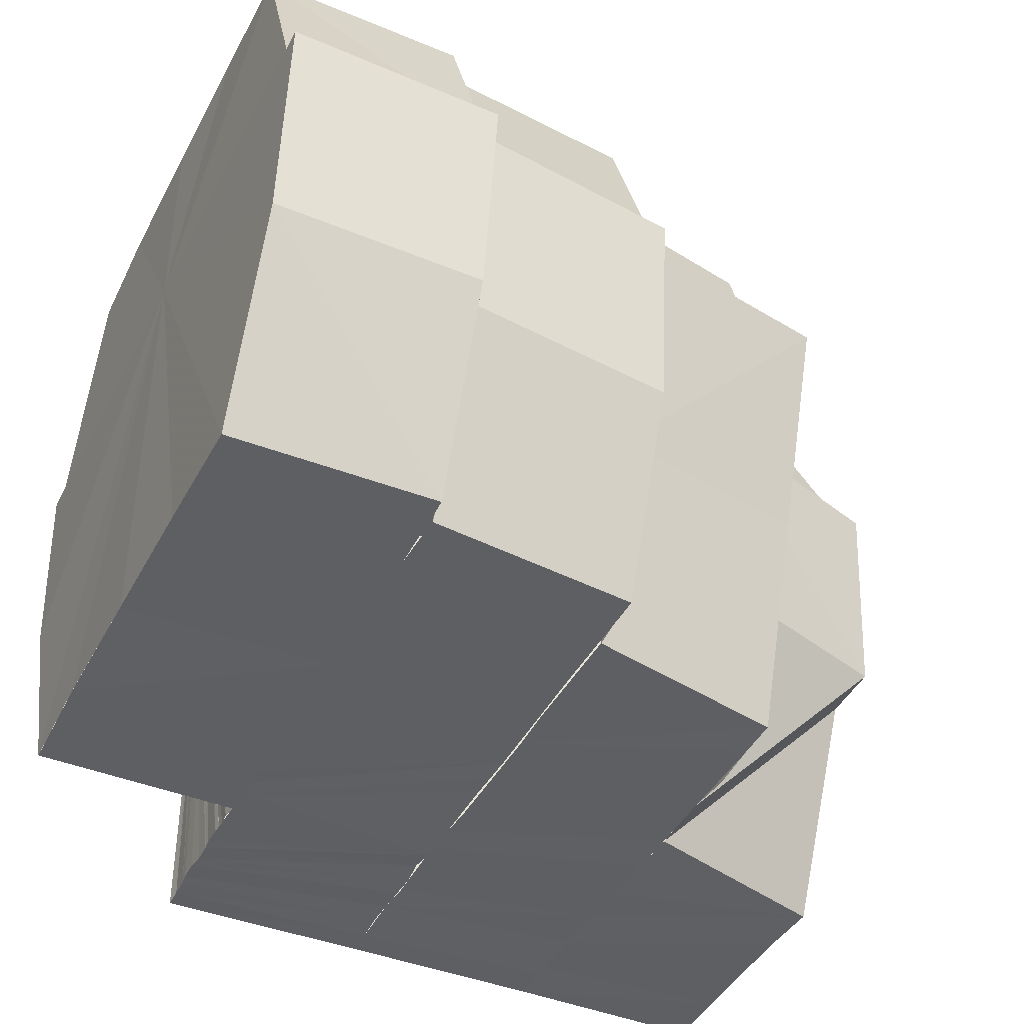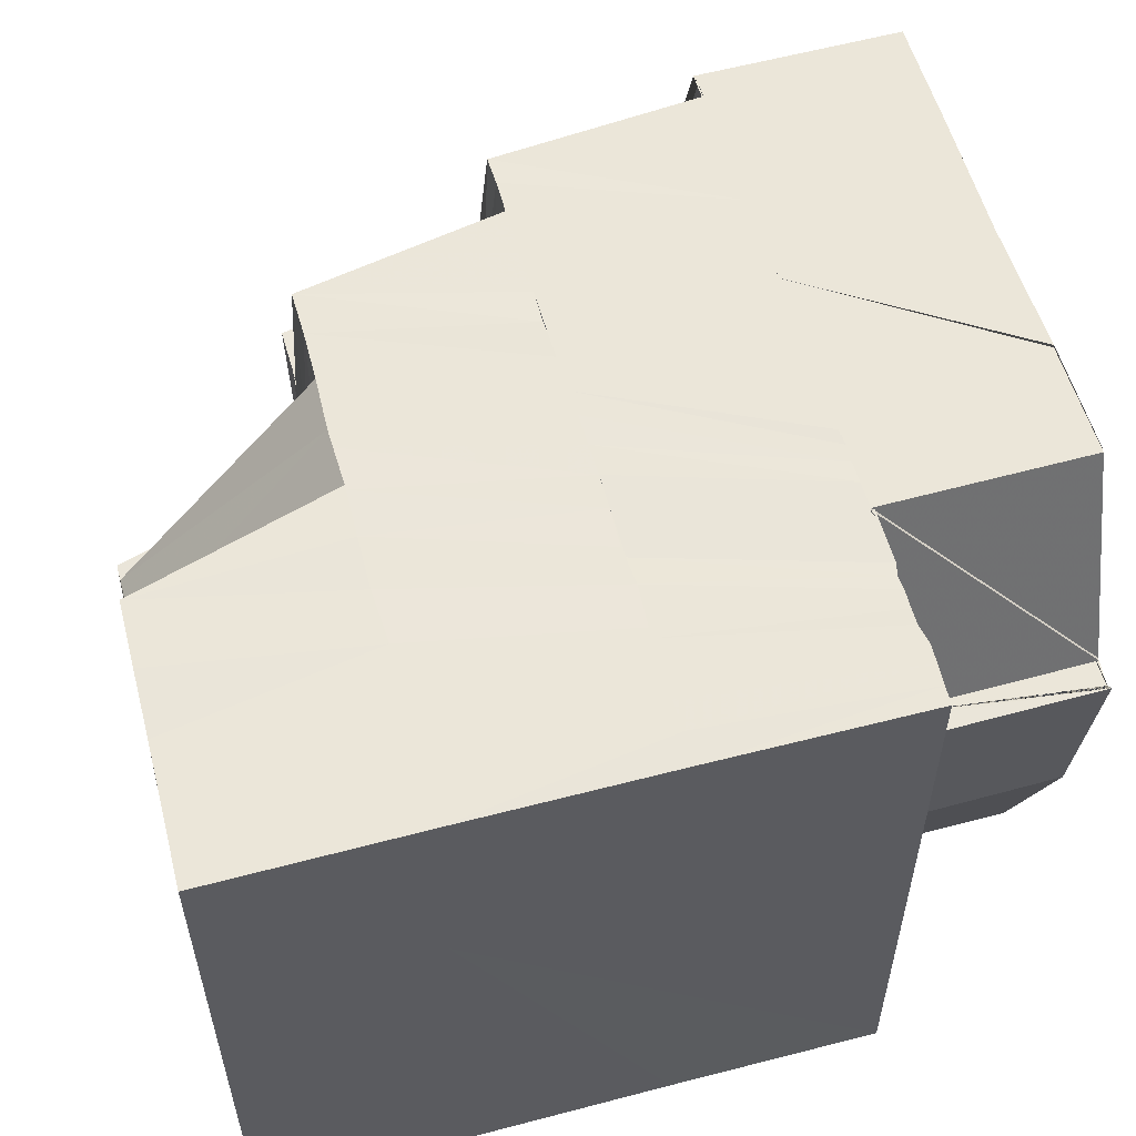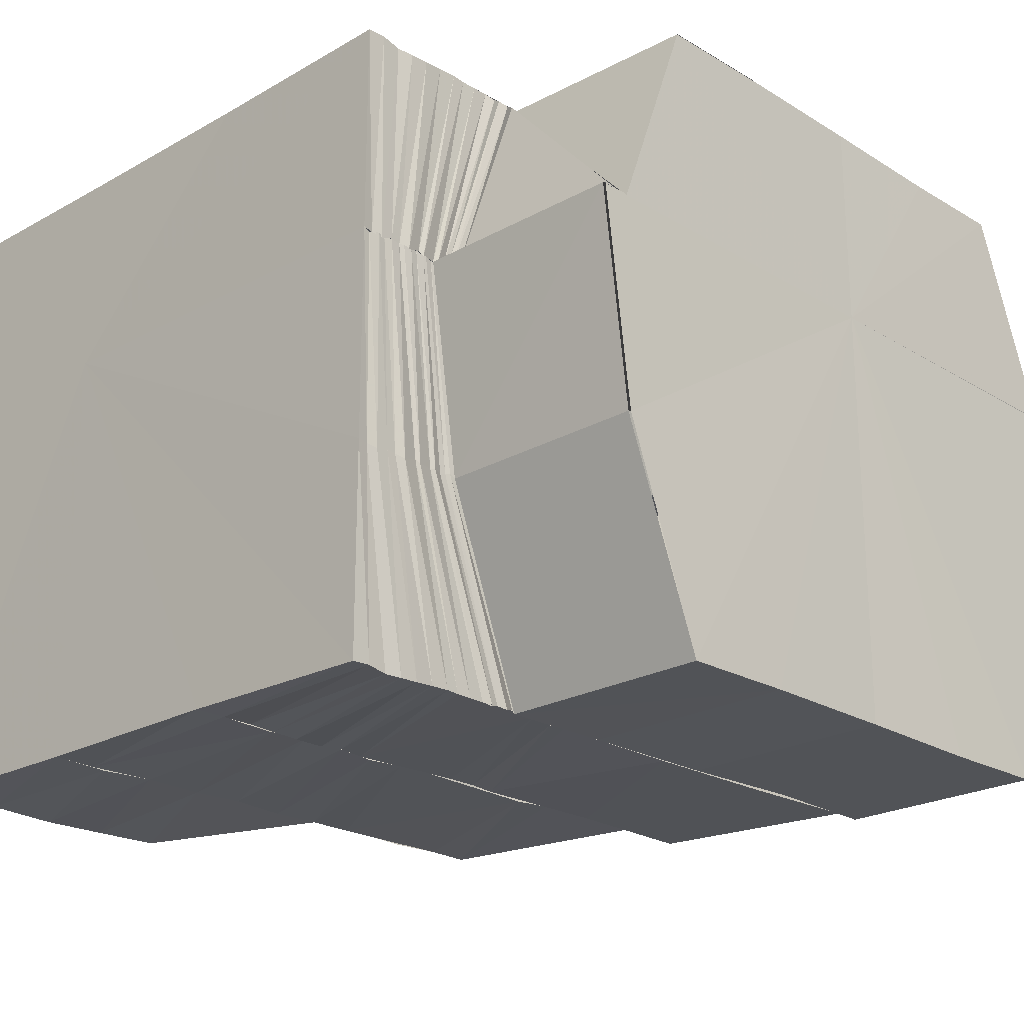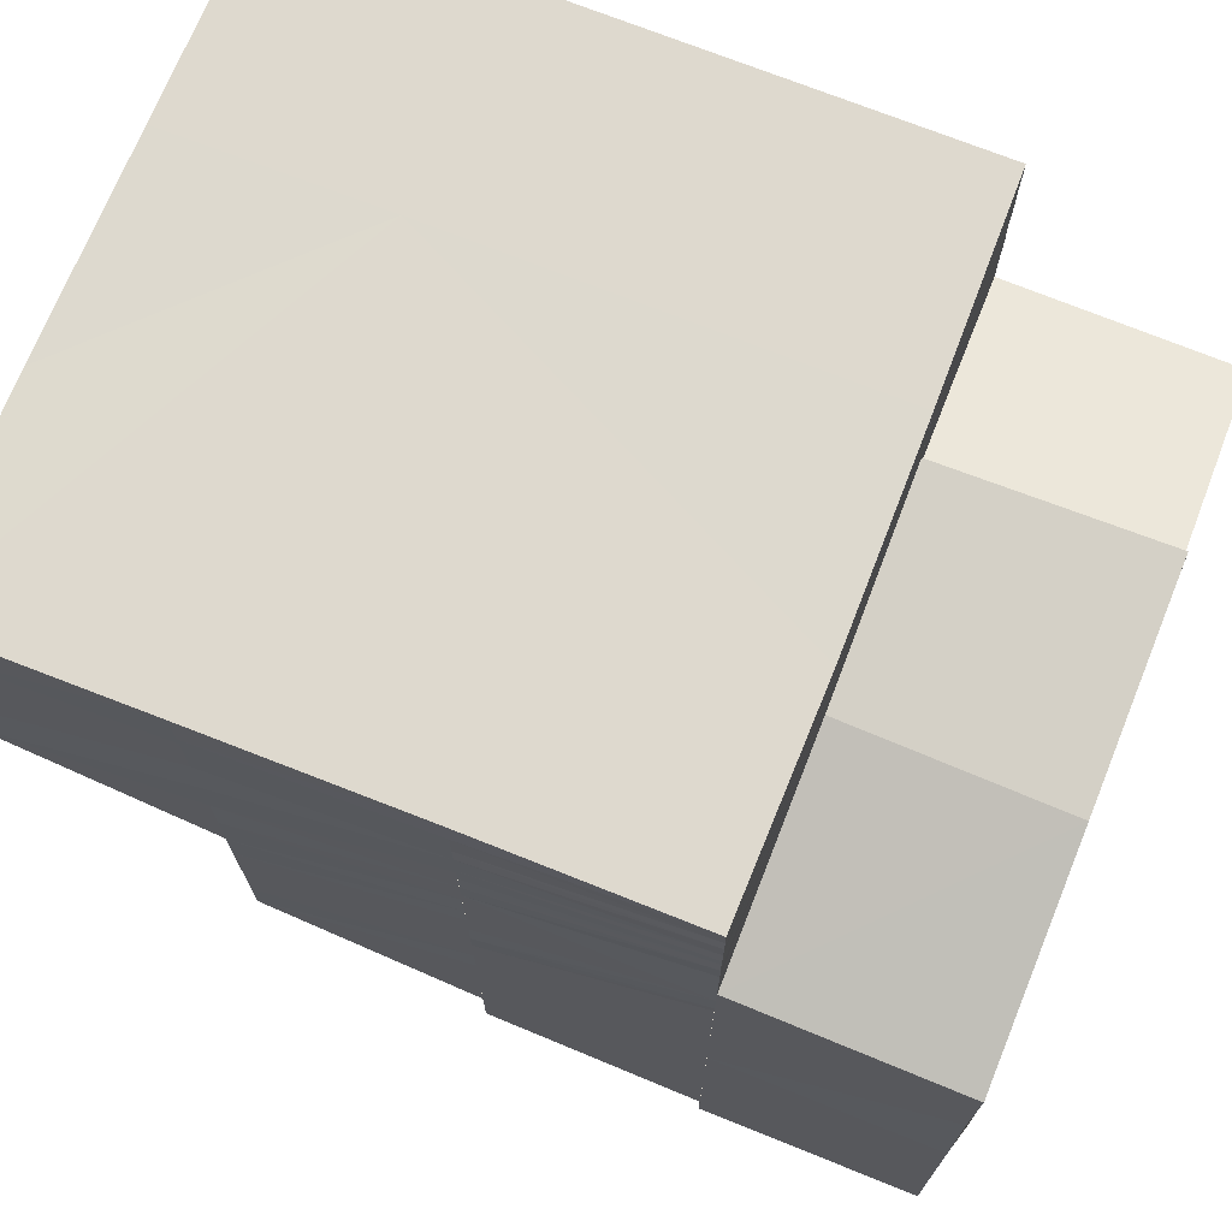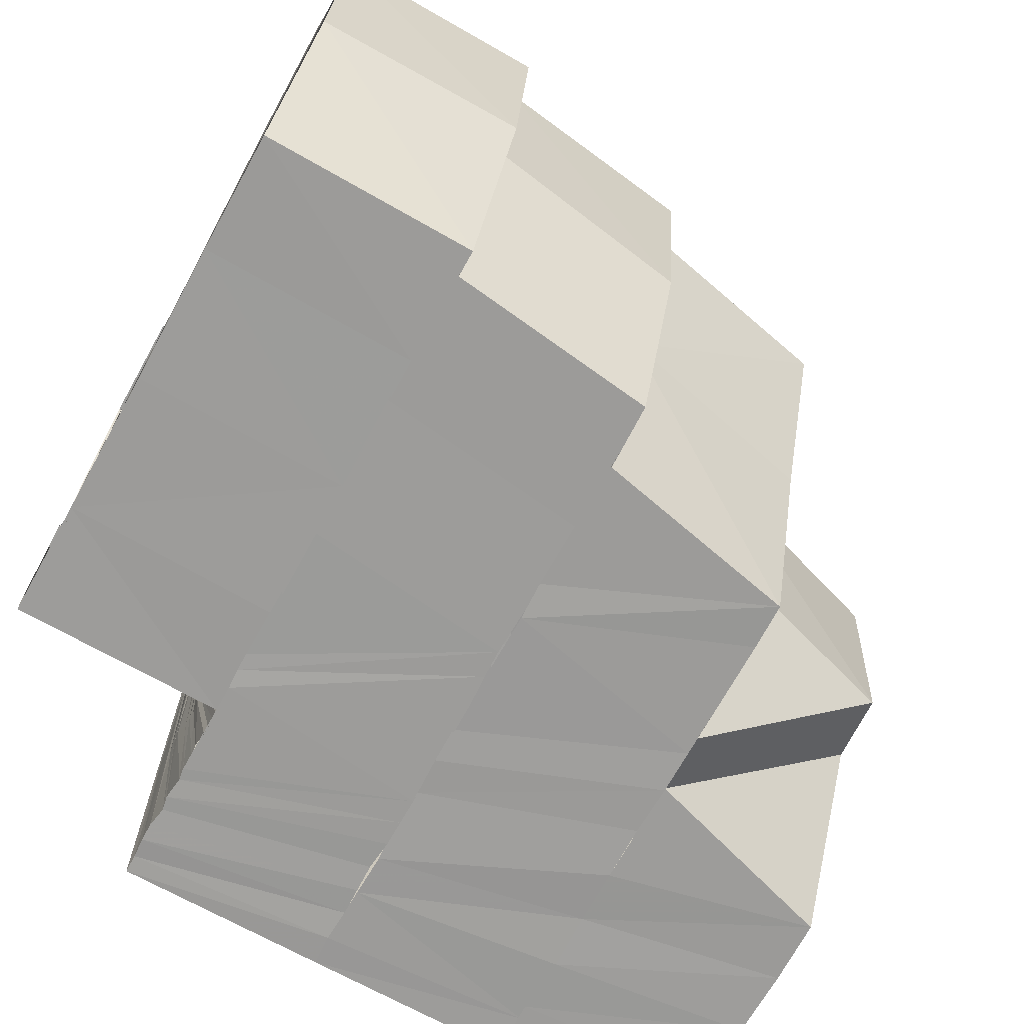
<metadata>
{"format":"obj","ext":"obj","renderer":"f3d","projection":"perspective","resolution":1024,"background":"white","views":[{"elev":-41.5,"azim":154.4,"up":"+Y"},{"elev":55.9,"azim":-15.2,"up":"+Y"},{"elev":-22.2,"azim":43.8,"up":"+Y"},{"elev":71.6,"azim":21.5,"up":"+Z"},{"elev":-70.0,"azim":151.1,"up":"+Y"}]}
</metadata>
<code>
o 14942
v 2227 1859 14.43
v 2227 1859 14.43
v 2227 1859 14.43
v 2227 1859 14.43
v 2227 1859 14.43
v 2227 1859 14.43
v 2227 1859 14.44
v 2227 1859 14.44
v 2227 1859 14.44
v 2227 1859 14.44
v 2227 1859 14.44
v 2227 1859 14.45
v 2227 1859 14.45
v 2227 1859 14.45
v 2227 1859 14.46
v 2227 1859 14.45
v 2227 1859 14.46
v 2227 1859 14.46
v 2227 1859 14.46
v 2227 1859 14.46
v 2227 1859 14.47
v 2227 1859 14.47
v 2227 1859 14.46
v 2227 1859 14.46
v 2227 1859 14.47
v 2227 1859 14.47
v 2227 1859 14.47
v 2227 1859 14.47
v 2227 1859 14.47
v 2227 1859 14.47
v 2227 1859 14.47
v 2227 1859 14.47
v 2227 1859 14.47
v 2227 1859 14.47
v 2227 1859 14.47
v 2227 1859 14.47
v 2227 1859 14.45
v 2227 1859 14.46
v 2227 1859 14.46
v 2227 1859 14.45
v 2227 1859 14.47
v 2227 1859 14.46
v 2227 1859 14.47
v 2227 1859 14.47
v 2227 1859 14.46
v 2227 1859 14.46
v 2227 1859 14.46
v 2227 1859 14.46
v 2227 1859 14.45
v 2227 1859 14.45
v 2227 1859 14.44
v 2227 1859 14.44
v 2227 1859 14.44
v 2227 1859 14.44
v 2227 1859 14.44
v 2227 1859 14.44
v 2227 1859 14.43
v 2227 1859 14.43
v 2227 1859 14.43
v 2227 1859 14.44
v 2227 1859 14.43
v 2227 1859 14.44
v 2227 1859 14.43
v 2227 1859 14.43
v 2227 1859 14.44
v 2227 1859 14.44
v 2227 1859 14.44
v 2227 1859 14.43
v 2227 1859 14.43
v 2227 1859 14.44
v 2227 1859 14.44
v 2227 1859 14.44
v 2227 1859 14.44
v 2227 1859 14.43
v 2227 1859 14.44
v 2227 1859 14.44
v 2227 1859 14.44
v 2227 1859 14.44
v 2227 1859 14.44
v 2227 1859 14.44
v 2227 1859 14.43
v 2227 1859 14.44
v 2227 1859 14.44
v 2227 1859 14.44
v 2227 1859 14.43
v 2227 1859 14.44
v 2227 1859 14.44
v 2227 1859 14.44
v 2227 1859 14.44
v 2227 1859 14.44
v 2227 1859 14.44
v 2227 1859 14.44
v 2227 1859 14.44
v 2227 1859 14.44
v 2227 1859 14.44
v 2227 1859 14.44
v 2227 1859 14.43
v 2227 1859 14.44
v 2227 1859 14.45
v 2227 1859 14.45
v 2227 1859 14.45
v 2227 1859 14.44
v 2227 1859 14.44
v 2227 1859 14.44
v 2227 1859 14.44
v 2227 1859 14.44
v 2227 1859 14.44
v 2227 1859 14.44
v 2227 1859 14.44
v 2227 1859 14.44
v 2227 1859 14.44
v 2227 1859 14.44
v 2227 1859 14.45
v 2227 1859 14.44
v 2227 1859 14.45
v 2227 1859 14.45
v 2227 1859 14.45
v 2227 1859 14.46
v 2227 1859 14.46
v 2227 1859 14.45
v 2227 1859 14.46
v 2227 1859 14.46
v 2227 1859 14.46
v 2227 1859 14.47
v 2227 1859 14.47
v 2227 1859 14.47
v 2227 1859 14.47
v 2227 1859 14.46
v 2227 1859 14.47
v 2227 1859 14.47
v 2227 1859 14.46
v 2227 1859 14.47
v 2227 1859 14.47
v 2227 1859 14.47
v 2227 1859 14.47
v 2227 1859 14.47
v 2227 1859 14.47
v 2227 1859 14.47
v 2227 1859 14.47
v 2227 1859 14.47
v 2227 1859 14.47
v 2227 1859 14.47
v 2227 1859 14.47
v 2227 1859 14.47
v 2227 1859 14.47
v 2227 1859 14.47
v 2227 1859 14.47
v 2227 1859 14.47
v 2227 1859 14.47
v 2227 1859 14.47
v 2227 1859 14.47
v 2227 1859 14.47
v 2227 1859 14.47
v 2227 1859 14.47
v 2227 1859 14.47
v 2227 1859 14.47
v 2227 1859 14.47
v 2227 1859 14.47
v 2227 1859 14.47
v 2227 1859 14.46
v 2227 1859 14.46
v 2227 1859 14.46
v 2227 1859 14.47
v 2227 1859 14.47
v 2227 1859 14.46
v 2227 1859 14.46
v 2227 1859 14.46
v 2227 1859 14.47
v 2227 1859 14.46
v 2227 1859 14.46
v 2227 1859 14.46
v 2227 1859 14.46
v 2227 1859 14.46
v 2227 1859 14.46
v 2227 1859 14.46
v 2227 1859 14.45
v 2227 1859 14.46
v 2227 1859 14.45
v 2227 1859 14.46
v 2227 1859 14.45
v 2227 1859 14.46
v 2227 1859 14.45
v 2227 1859 14.45
v 2227 1859 14.45
v 2227 1859 14.45
v 2227 1859 14.45
v 2227 1859 14.45
v 2227 1859 14.46
v 2227 1859 14.45
v 2227 1859 14.45
v 2227 1859 14.45
v 2227 1859 14.44
v 2227 1859 14.44
v 2227 1859 14.44
v 2227 1859 14.46
v 2227 1859 14.46
v 2227 1859 14.46
v 2227 1859 14.46
v 2227 1859 14.46
v 2227 1859 14.46
v 2227 1859 14.47
v 2227 1859 14.46
v 2227 1859 14.47
v 2227 1859 14.47
v 2227 1859 14.47
v 2227 1859 14.47
v 2227 1859 14.47
v 2227 1859 14.47
v 2227 1859 14.47
v 2227 1859 14.47
v 2227 1859 14.47
v 2227 1859 14.46
v 2227 1859 14.47
v 2227 1859 14.47
v 2227 1859 14.46
v 2227 1859 14.46
v 2227 1859 14.46
v 2227 1859 14.46
v 2227 1859 14.46
v 2227 1859 14.46
v 2227 1859 14.46
v 2227 1859 14.46
v 2227 1859 14.46
v 2227 1859 14.45
v 2227 1859 14.46
v 2227 1859 14.45
v 2227 1859 14.45
v 2227 1859 14.45
v 2227 1859 14.45
v 2227 1859 14.45
v 2227 1859 14.45
v 2227 1859 14.45
v 2227 1859 14.45
v 2227 1859 14.44
v 2227 1859 14.44
v 2227 1859 14.45
v 2227 1859 14.45
v 2227 1859 14.45
v 2227 1859 14.45
v 2227 1859 14.44
v 2227 1859 14.45
v 2227 1859 14.45
v 2227 1859 14.46
v 2227 1859 14.46
v 2227 1859 14.46
v 2227 1859 14.46
v 2227 1859 14.46
v 2227 1859 14.46
v 2227 1859 14.46
v 2227 1859 14.46
v 2227 1859 14.46
v 2227 1859 14.45
v 2227 1859 14.46
v 2227 1859 14.45
v 2227 1859 14.46
v 2227 1859 14.45
v 2227 1859 14.46
v 2227 1859 14.45
v 2227 1859 14.47
v 2227 1859 14.46
v 2227 1859 14.45
v 2227 1859 14.45
v 2227 1859 14.44
v 2227 1859 14.44
v 2227 1859 14.44
v 2227 1859 14.44
v 2227 1859 14.44
v 2227 1859 14.44
v 2227 1859 14.44
v 2227 1859 14.44
v 2227 1859 14.44
v 2227 1859 14.44
v 2227 1859 14.44
v 2227 1859 14.44
v 2227 1859 14.44
v 2227 1859 14.44
v 2227 1859 14.44
v 2227 1859 14.44
v 2227 1859 14.44
v 2227 1859 14.44
v 2227 1859 14.44
v 2227 1859 14.44
v 2227 1859 14.44
v 2227 1859 14.44
v 2227 1859 14.43
v 2227 1859 14.44
v 2227 1859 14.44
v 2227 1859 14.44
v 2227 1859 14.43
v 2227 1859 14.43
v 2227 1859 14.43
v 2227 1859 14.43
v 2227 1859 14.47
v 2227 1859 14.47
v 2227 1859 14.47
v 2227 1859 14.47
v 2227 1859 14.47
v 2227 1859 14.47
v 2227 1859 14.47
v 2227 1859 14.46
v 2227 1859 14.47
v 2227 1859 14.46
v 2227 1859 14.47
v 2227 1859 14.46
v 2227 1859 14.47
v 2227 1859 14.46
v 2227 1859 14.47
v 2227 1859 14.47
v 2227 1859 14.47
v 2227 1859 14.47
v 2227 1859 14.46
v 2227 1859 14.47
v 2227 1859 14.47
v 2227 1859 14.46
v 2227 1859 14.47
v 2227 1859 14.47
v 2227 1859 14.46
v 2227 1859 14.47
v 2227 1859 14.47
v 2227 1859 14.47
v 2227 1859 14.47
v 2227 1859 14.47
v 2227 1859 14.47
v 2227 1859 14.47
v 2227 1859 14.47
v 2227 1859 14.47
v 2227 1859 14.47
v 2227 1859 14.47
v 2227 1859 14.47
v 2227 1859 14.47
v 2227 1859 14.47
v 2227 1859 14.47
v 2227 1859 14.47
v 2227 1859 14.47
v 2227 1859 14.47
v 2227 1859 14.47
v 2227 1859 14.47
v 2227 1859 14.46
v 2227 1859 14.47
v 2227 1859 14.47
v 2227 1859 14.46
v 2227 1859 14.46
v 2227 1859 14.47
v 2227 1859 14.47
v 2227 1859 14.47
v 2227 1859 14.47
v 2227 1859 14.47
v 2227 1859 14.47
v 2227 1859 14.47
v 2227 1859 14.47
v 2227 1859 14.47
v 2227 1859 14.47
v 2227 1859 14.47
v 2227 1859 14.47
v 2227 1859 14.47
v 2227 1859 14.47
v 2227 1859 14.47
v 2227 1859 14.47
v 2227 1859 14.47
v 2227 1859 14.47
v 2227 1859 14.47
v 2227 1859 14.47
v 2227 1859 14.47
v 2227 1859 14.47
v 2227 1859 14.47
v 2227 1859 14.47
v 2227 1859 14.46
v 2227 1859 14.47
v 2227 1859 14.47
v 2227 1859 14.47
v 2227 1859 14.47
v 2227 1859 14.47
v 2227 1859 14.47
v 2227 1859 14.47
v 2227 1859 14.47
v 2227 1859 14.47
v 2227 1859 14.47
v 2227 1859 14.47
v 2227 1859 14.47
v 2227 1859 14.47
v 2227 1859 14.47
v 2227 1859 14.47
v 2227 1859 14.47
v 2227 1859 14.47
v 2227 1859 14.47
v 2227 1859 14.46
v 2227 1859 14.46
v 2227 1859 14.47
v 2227 1859 14.47
v 2227 1859 14.47
v 2227 1859 14.46
v 2227 1859 14.47
v 2227 1859 14.46
v 2227 1859 14.47
v 2227 1859 14.46
v 2227 1859 14.47
v 2227 1859 14.46
v 2227 1859 14.46
v 2227 1859 14.46
v 2227 1859 14.46
v 2227 1859 14.46
v 2227 1859 14.46
v 2227 1859 14.43
v 2227 1859 14.44
v 2227 1859 14.44
v 2227 1859 14.45
v 2227 1859 14.46
v 2227 1859 14.46
v 2227 1859 14.46
v 2227 1859 14.45
v 2227 1859 14.44
v 2227 1859 14.44
v 2227 1859 14.43
f 1 2 3
f 4 5 3
f 6 5 7
f 7 8 9
f 8 10 11
f 9 10 12
f 10 13 14
f 12 13 15
f 13 16 17
f 16 18 17
f 17 18 19
f 18 20 19
f 19 20 21
f 20 22 21
f 20 23 22
f 24 25 22
f 25 26 27
f 22 28 29
f 28 30 31
f 32 33 30
f 34 29 35
f 29 36 35
f 34 35 37
f 35 38 37
f 38 39 37
f 39 40 37
f 36 41 42
f 43 44 41
f 36 45 46
f 46 45 47
f 45 48 47
f 47 49 40
f 47 48 49
f 50 49 51
f 49 52 53
f 51 52 54
f 52 55 56
f 54 55 57
f 57 58 59
f 60 61 58
f 62 60 63
f 63 61 64
f 60 65 61
f 66 67 61
f 67 68 69
f 61 69 4
f 61 70 69
f 71 72 70
f 72 73 74
f 68 75 76
f 77 78 76
f 79 78 80
f 81 76 82
f 81 82 8
f 83 84 82
f 85 81 86
f 87 88 77
f 87 89 88
f 90 87 91
f 92 93 90
f 93 87 94
f 93 95 87
f 95 89 87
f 96 94 97
f 95 98 89
f 99 98 95
f 99 100 98
f 100 101 102
f 103 104 96
f 98 105 89
f 89 106 107
f 105 108 106
f 89 105 109
f 109 110 111
f 112 113 105
f 114 104 65
f 114 115 104
f 116 115 114
f 116 117 115
f 118 117 116
f 118 119 117
f 119 120 117
f 119 121 120
f 121 122 120
f 121 123 122
f 124 123 121
f 125 126 123
f 126 127 128
f 129 128 123
f 127 130 131
f 132 131 128
f 130 133 134
f 135 134 131
f 133 136 137
f 138 137 134
f 136 139 140
f 141 140 137
f 142 143 140
f 139 144 143
f 145 146 142
f 144 147 143
f 148 145 141
f 144 147 149
f 150 144 149
f 143 151 152
f 143 152 153
f 147 154 152
f 147 154 149
f 153 152 155
f 154 156 157
f 154 158 149
f 159 157 160
f 155 160 161
f 155 159 162
f 159 163 164
f 153 155 165
f 165 161 166
f 165 155 167
f 168 153 165
f 168 165 169
f 170 168 169
f 169 165 171
f 170 169 172
f 173 170 172
f 173 172 174
f 175 173 174
f 175 174 176
f 177 175 176
f 177 176 100
f 100 176 178
f 169 171 179
f 179 171 180
f 171 181 180
f 179 180 182
f 183 179 182
f 182 184 185
f 182 180 186
f 180 187 186
f 180 181 187
f 181 188 187
f 183 182 189
f 189 182 190
f 191 183 189
f 189 190 192
f 191 189 193
f 193 189 192
f 178 191 193
f 178 193 105
f 193 192 194
f 105 193 194
f 195 196 181
f 181 197 188
f 167 197 181
f 196 198 197
f 197 199 188
f 197 200 199
f 162 200 197
f 198 201 200
f 200 202 199
f 200 203 202
f 164 203 200
f 203 204 202
f 203 205 204
f 201 158 203
f 158 206 203
f 206 207 204
f 158 206 149
f 206 207 149
f 207 208 209
f 207 210 149
f 211 209 212
f 211 213 214
f 215 212 216
f 215 211 217
f 218 216 219
f 218 215 220
f 221 219 222
f 221 218 223
f 224 221 225
f 224 225 226
f 227 224 226
f 227 226 228
f 229 227 228
f 186 227 229
f 230 231 229
f 229 232 233
f 234 233 235
f 234 229 236
f 236 237 238
f 228 239 237
f 240 241 238
f 241 242 237
f 237 239 243
f 239 244 243
f 239 245 244
f 245 246 244
f 245 247 246
f 247 248 246
f 243 244 249
f 244 250 249
f 243 249 251
f 252 243 251
f 252 251 253
f 254 252 253
f 254 253 255
f 256 254 255
f 249 250 257
f 258 254 256
f 250 259 260
f 261 258 256
f 261 256 262
f 263 261 262
f 264 261 263
f 265 266 264
f 267 268 263
f 269 267 270
f 271 263 272
f 270 271 272
f 273 238 258
f 274 273 258
f 275 274 264
f 276 273 274
f 275 276 274
f 276 234 273
f 194 276 275
f 277 278 275
f 279 277 280
f 281 280 282
f 280 283 284
f 285 286 287
f 288 289 290
f 289 291 292
f 293 294 295
f 296 297 298
f 297 299 300
f 301 300 302
f 303 299 301
f 299 304 300
f 299 305 304
f 305 306 304
f 307 305 299
f 308 307 299
f 307 309 305
f 305 310 306
f 309 310 305
f 310 311 306
f 309 312 310
f 310 313 311
f 312 313 310
f 313 314 311
f 312 315 313
f 313 316 314
f 315 316 313
f 316 317 314
f 315 318 316
f 316 319 317
f 318 319 316
f 319 124 317
f 318 320 319
f 319 321 124
f 320 321 319
f 320 322 321
f 321 323 324
f 325 326 323
f 321 325 129
f 322 325 321
f 327 328 322
f 329 327 330
f 331 322 330
f 332 329 333
f 334 330 333
f 335 332 336
f 337 333 336
f 338 335 339
f 340 336 339
f 250 341 340
f 341 342 337
f 342 343 334
f 341 344 259
f 342 345 344
f 343 346 345
f 343 347 331
f 347 348 346
f 349 350 348
f 347 349 351
f 352 353 350
f 354 355 353
f 349 352 356
f 357 352 349
f 357 358 352
f 359 357 349
f 352 360 361
f 362 354 352
f 363 357 359
f 210 362 363
f 364 210 363
f 210 362 149
f 362 354 149
f 354 365 149
f 366 363 359
f 214 363 366
f 367 364 366
f 366 359 368
f 365 369 149
f 369 150 149
f 365 369 370
f 371 365 370
f 369 150 145
f 150 372 373
f 145 373 374
f 361 370 375
f 376 371 375
f 377 378 145
f 377 145 148
f 148 374 379
f 380 377 148
f 380 148 381
f 381 148 138
f 381 379 382
f 383 380 381
f 383 381 384
f 384 382 326
f 384 381 135
f 385 383 384
f 328 376 385
f 385 384 325
f 325 384 132
f 322 385 325
f 351 385 322
f 356 375 385
f 386 387 388
f 387 389 390
f 387 391 32
f 391 392 32
f 391 393 392
f 393 394 392
f 393 395 394
f 395 396 394
f 395 257 396
f 257 339 396
f 397 398 247
f 398 399 400
f 223 400 247
f 247 400 248
f 400 401 248
f 400 402 401
f 399 367 402
f 220 402 400
f 402 368 401
f 402 366 368
f 217 366 402
f 403 404 37
f 404 405 37
f 405 406 37
f 406 407 37
f 408 21 37
f 409 408 37
f 410 411 37
f 411 412 37
f 412 413 37
f 413 1 37

</code>
